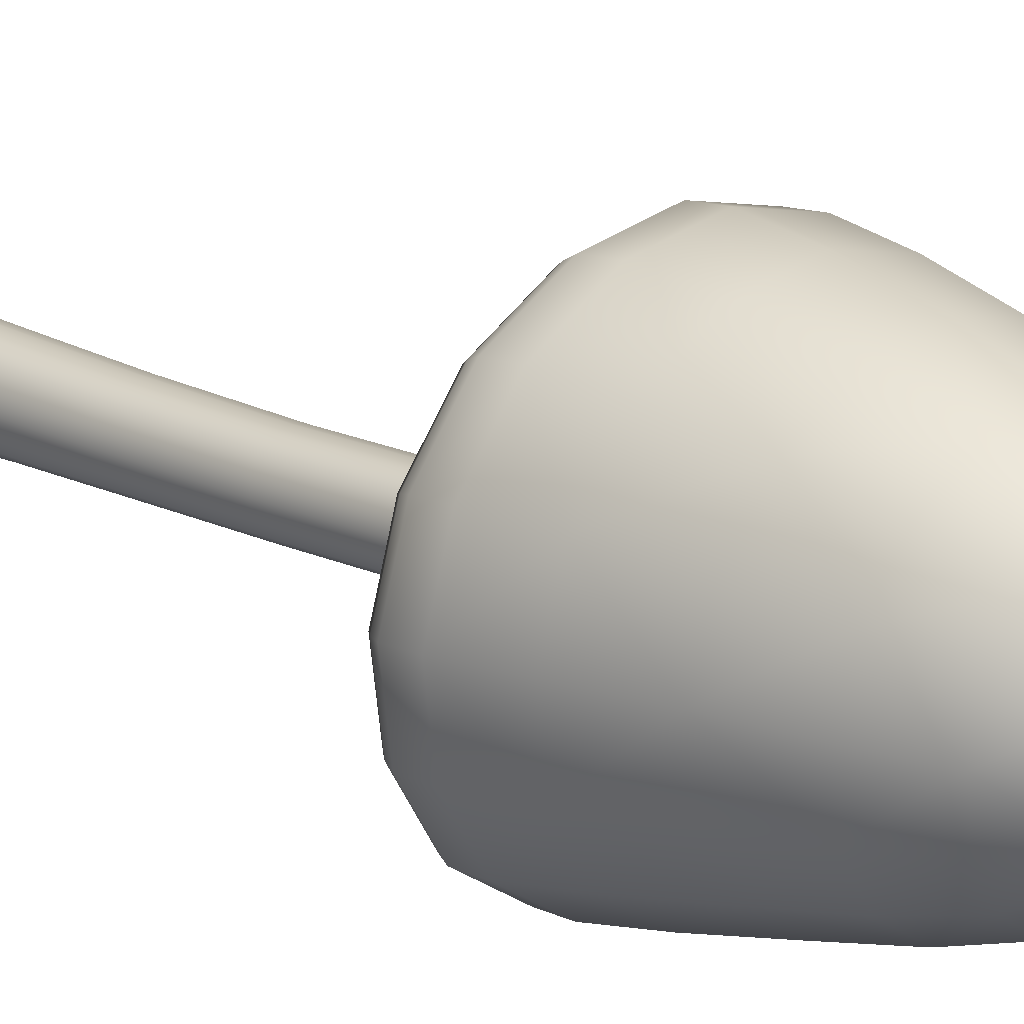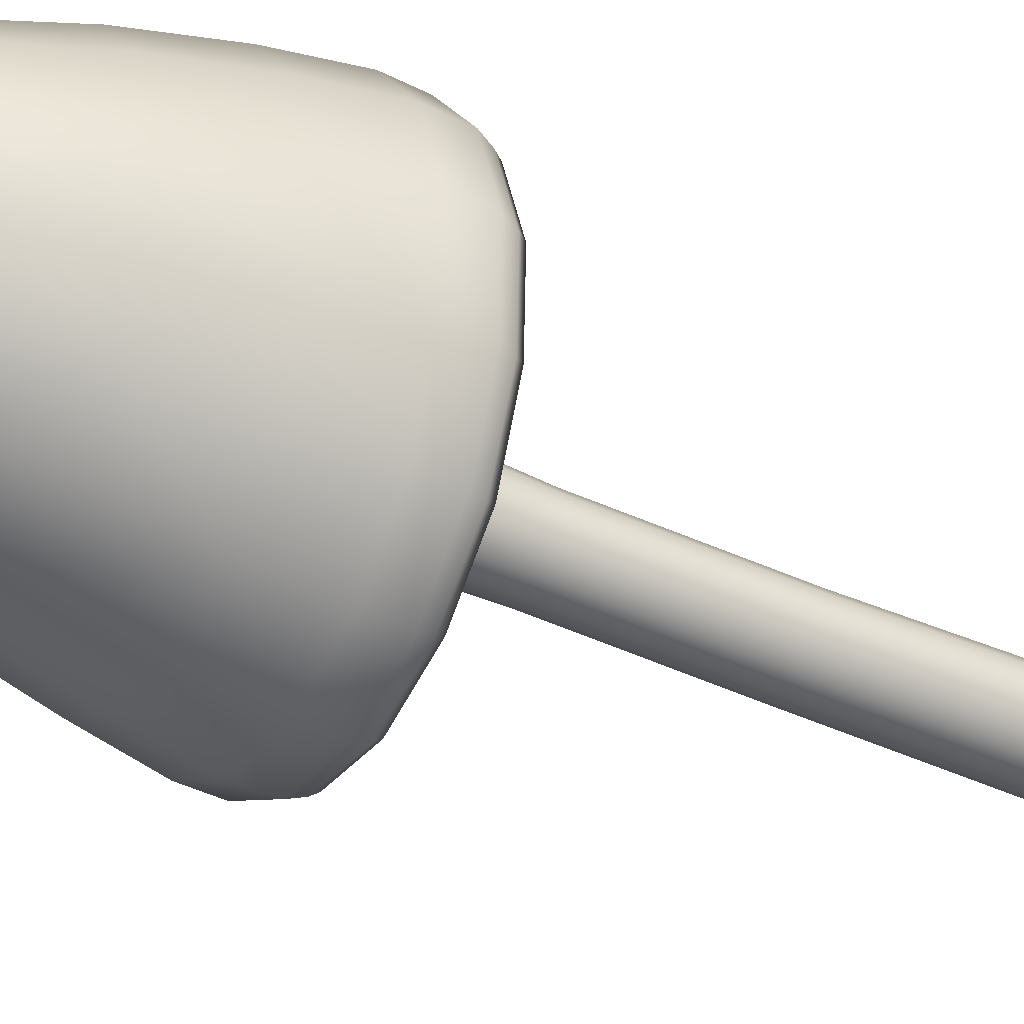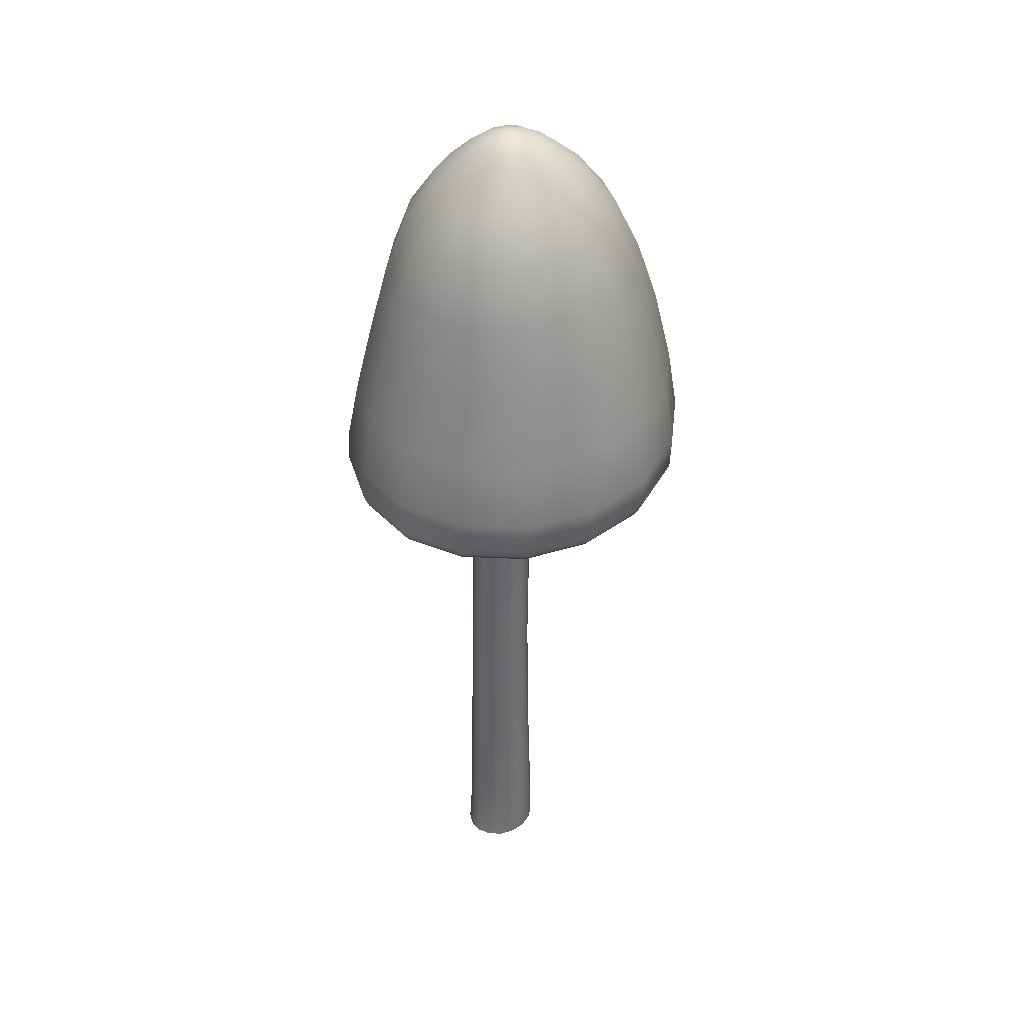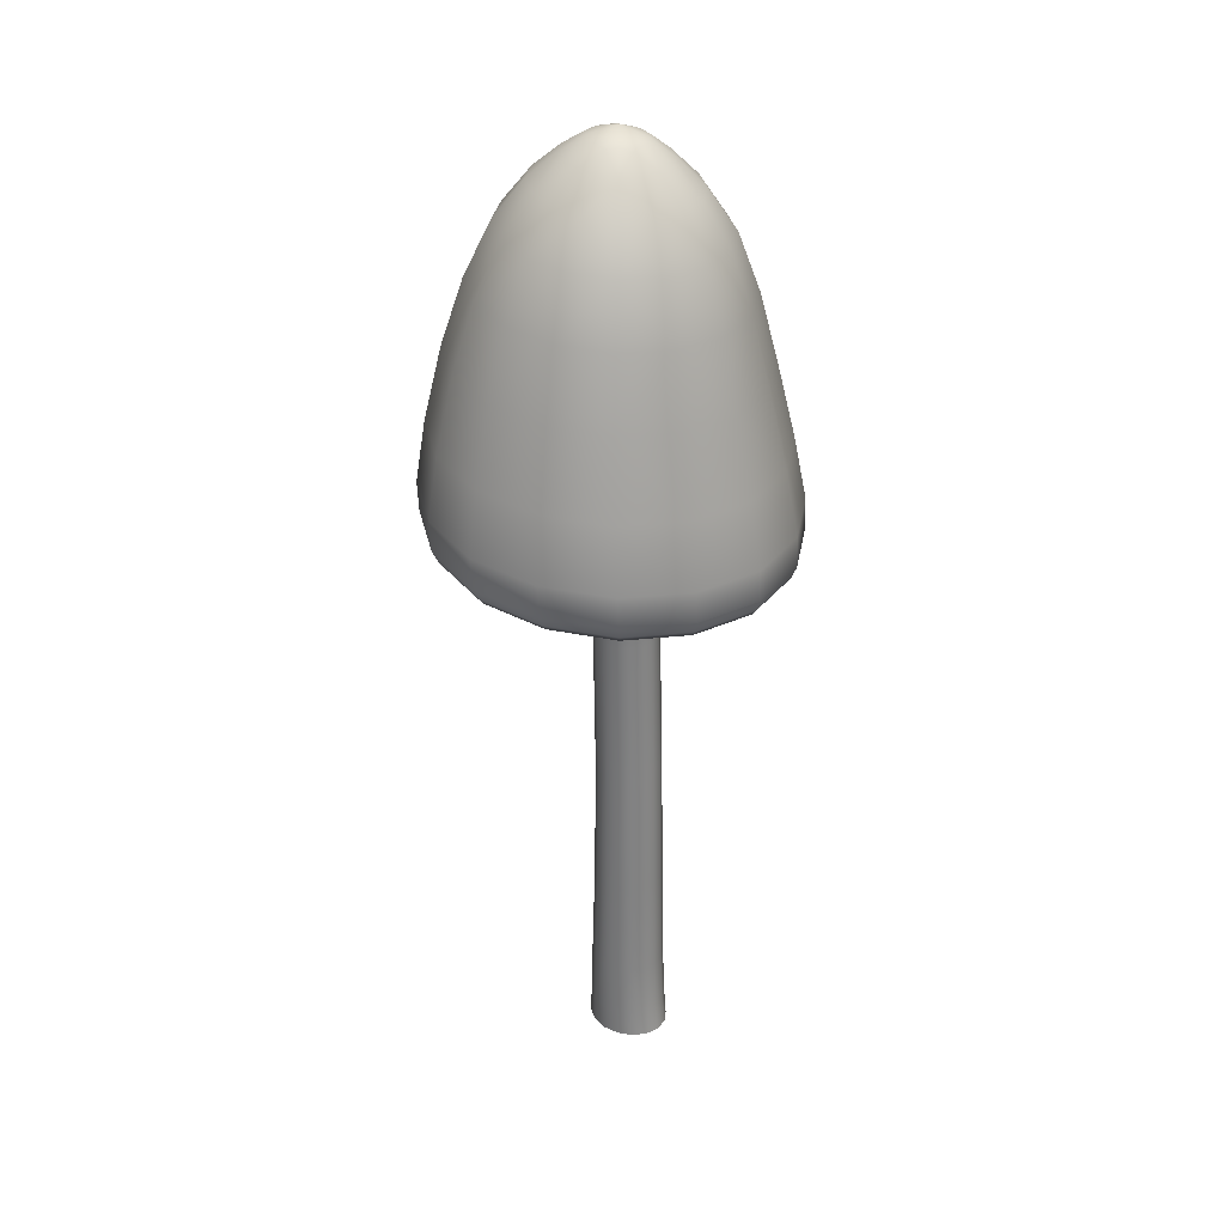
<metadata>
{"format":"obj","ext":"obj","renderer":"f3d","projection":"perspective","resolution":1024,"background":"white","views":[{"elev":17.2,"azim":136.5,"up":"+Z"},{"elev":-42.3,"azim":-118.1,"up":"+Z"},{"elev":38.4,"azim":-140.2,"up":"+Y"},{"elev":30.6,"azim":133.5,"up":"+Y"}]}
</metadata>
<code>
g default
v 0.01793 -3.664 -0.483
v 0.1778 -3.664 -0.06327
v -0.2082 -3.665 0.1106
v -0.3681 -3.664 -0.3092
v 0.1778 -3.664 -0.3092
v 0.01793 -3.665 0.1106
v -0.3681 -3.664 -0.06327
v -0.2082 -3.664 -0.483
v 0.1616 -2.413 -0.295
v 0.01122 -2.445 0.07049
v -0.3519 -2.432 -0.08092
v -0.2015 -2.4 -0.4464
v 0.01122 -2.4 -0.4464
v 0.1616 -2.432 -0.08092
v -0.2015 -2.445 0.07049
v -0.3519 -2.413 -0.295
v 0.1454 -0.1224 -0.05673
v -0.1948 -0.124 0.08364
v -0.3357 -0.12 -0.2553
v 0.1454 -0.12 -0.2553
v 0.004508 -0.124 0.08364
v -0.3357 -0.1224 -0.05673
v -0.1948 -0.1183 -0.3956
v 0.004508 -0.1183 -0.3956
v -0.2519 1.184 -0.4827
v 0.06162 1.184 -0.4827
v 0.2833 1.281 0.0507
v -0.2519 1.321 0.2716
v -0.4736 1.224 -0.2618
v 0.2833 1.224 -0.2618
v 0.06162 1.321 0.2716
v -0.4736 1.281 0.0507
v 0.7819 0.938 -0.4238
v 0.2681 1.081 0.8146
v -0.9722 1.022 0.3016
v -0.4584 0.8786 -0.9367
v 0.2681 0.8786 -0.9367
v 0.7819 1.022 0.3016
v -0.4584 1.081 0.8146
v -0.9722 0.938 -0.4238
v -1.363 0.6173 -0.5497
v 1.172 0.6173 -0.5497
v 0.4299 0.7762 1.241
v -1.363 0.7104 0.4996
v -0.6202 0.5515 -1.292
v 0.4299 0.5515 -1.292
v 1.172 0.7104 0.4996
v -0.6202 0.7762 1.241
v 0.4614 0.6896 -1.356
v 1.249 0.8581 0.5431
v -0.6517 0.9278 1.33
v -1.439 0.7594 -0.5691
v 1.249 0.7594 -0.5691
v 0.4614 0.9278 1.33
v -1.439 0.8581 0.5431
v -0.6517 0.6896 -1.356
v -1.357 1.606 0.5393
v -0.6178 1.448 -1.244
v 0.4275 1.448 -1.244
v 1.167 1.606 0.5393
v -0.6178 1.671 1.278
v -1.357 1.513 -0.5053
v 1.167 1.513 -0.5053
v 0.4275 1.671 1.278
v 0.8823 2.67 -0.4056
v 0.3097 2.792 0.9756
v -1.073 2.741 0.4035
v -0.5 2.619 -0.9777
v 0.3097 2.619 -0.9777
v 0.8823 2.741 0.4035
v -0.5 2.792 0.9756
v -1.073 2.669 -0.4056
v -0.3378 3.521 0.5422
v -0.6809 3.448 -0.2855
v 0.4906 3.448 -0.2855
v 0.1475 3.521 0.5422
v -0.6809 3.491 0.1994
v -0.3378 3.417 -0.6283
v 0.1475 3.417 -0.6283
v 0.4906 3.491 0.1994
v 0.001646 3.772 -0.2913
v 0.1385 3.801 0.03882
v -0.1919 3.813 0.1756
v -0.3288 3.784 -0.1546
v 0.1385 3.784 -0.1546
v 0.001646 3.813 0.1756
v -0.3288 3.801 0.03882
v -0.1919 3.772 -0.2913
v -0.2082 -3.904 -0.5108
v -0.3681 -3.907 -0.3255
v -0.3681 -3.91 -0.06354
v -0.2082 -3.913 0.1217
v 0.01793 -3.913 0.1217
v 0.1778 -3.91 -0.06354
v 0.1778 -3.907 -0.3255
v 0.01793 -3.904 -0.5108
v -0.2065 -3.227 -0.46
v -0.364 -3.23 -0.2975
v -0.364 -3.233 -0.06755
v -0.2065 -3.236 0.09502
v 0.01625 -3.236 0.09502
v 0.1738 -3.233 -0.06755
v 0.1738 -3.23 -0.2975
v 0.01625 -3.227 -0.46
v 0.1144 -3.664 -0.4141
v -0.09514 -3.664 -0.5085
v 0.1144 -3.665 0.04167
v 0.2012 -3.664 -0.1862
v -0.3047 -3.665 0.04167
v -0.09514 -3.665 0.1361
v -0.3047 -3.664 -0.4141
v -0.3915 -3.664 -0.1862
v -0.1965 -1.317 -0.4293
v -0.3397 -1.336 -0.2862
v -0.3397 -1.361 -0.08382
v -0.1965 -1.379 0.05927
v 0.006185 -1.379 0.05927
v 0.1495 -1.361 -0.08382
v 0.1495 -1.336 -0.2862
v 0.006185 -1.317 -0.4293
v 0.1837 -2.422 -0.188
v 0.102 -2.405 -0.3864
v -0.09514 -2.447 0.09266
v 0.102 -2.44 0.01046
v -0.3739 -2.422 -0.188
v -0.2923 -2.44 0.01046
v -0.09514 -2.398 -0.4686
v -0.2923 -2.405 -0.3864
v -0.2091 0.8363 -0.3964
v -0.3702 0.8585 -0.2359
v -0.3702 0.89 -0.008826
v -0.2091 0.9122 0.1517
v 0.01879 0.9122 0.1517
v 0.1799 0.89 -0.008826
v 0.1799 0.8585 -0.2359
v 0.01879 0.8363 -0.3964
v 0.08956 -0.1234 0.02799
v 0.1661 -0.1212 -0.156
v -0.2798 -0.1234 0.02799
v -0.09514 -0.1243 0.1042
v -0.2798 -0.119 -0.34
v -0.3563 -0.1212 -0.156
v 0.08956 -0.119 -0.34
v -0.09514 -0.118 -0.4162
v -0.3321 1.131 -0.6607
v -0.6672 1.183 -0.3265
v -0.6672 1.256 0.1461
v -0.3321 1.308 0.4803
v 0.1418 1.308 0.4803
v 0.4769 1.256 0.1461
v 0.4769 1.183 -0.3265
v 0.1418 1.131 -0.6607
v -0.09514 1.179 -0.5151
v -0.3857 1.2 -0.3951
v 0.1954 1.2 -0.3951
v 0.1954 1.305 0.1841
v 0.3158 1.253 -0.1055
v -0.3857 1.305 0.1841
v -0.09514 1.327 0.304
v -0.5061 1.253 -0.1055
v -0.5735 0.6214 -1.188
v -1.25 0.6849 -0.512
v -1.25 0.7745 0.4439
v -0.5735 0.838 1.12
v 0.3833 0.838 1.12
v 1.06 0.7745 0.4439
v 1.06 0.6849 -0.512
v 0.3833 0.6214 -1.188
v 0.8571 0.9799 -0.06109
v 0.5782 0.9022 -0.7334
v -0.09514 1.09 0.8897
v 0.5782 1.058 0.6112
v -1.047 0.9799 -0.06109
v -0.7685 1.058 0.6112
v -0.09514 0.8699 -1.012
v -0.7685 0.9022 -0.7334
v -0.6342 0.5979 -1.323
v -1.397 0.6654 -0.5607
v -1.397 0.761 0.5166
v -0.6342 0.8286 1.278
v 0.444 0.8286 1.278
v 1.206 0.761 0.5166
v 1.206 0.6654 -0.5607
v 0.444 0.5979 -1.323
v -1.068 0.5776 -0.9974
v -1.471 0.6638 -0.02504
v 1.281 0.6638 -0.02504
v 0.8781 0.5776 -0.9974
v -0.09514 0.7858 1.35
v 0.8781 0.7501 0.9474
v -1.068 0.7501 0.9474
v -0.09514 0.5419 -1.4
v -0.6528 0.9364 -1.345
v -1.441 1.006 -0.5567
v -1.441 1.105 0.5577
v -0.6528 1.175 1.346
v 0.4625 1.175 1.346
v 1.251 1.105 0.5577
v 1.251 1.006 -0.5567
v 0.4625 0.9364 -1.345
v 0.9365 0.7173 -1.044
v -0.09514 0.6794 -1.471
v 0.9365 0.9002 1.018
v 1.364 0.8087 -0.01303
v -1.127 0.9002 1.018
v -0.09514 0.938 1.445
v -1.127 0.7173 -1.044
v -1.554 0.8087 -0.01303
v -0.5618 2.062 -1.104
v -1.222 2.121 -0.4448
v -1.222 2.203 0.4878
v -0.5618 2.262 1.147
v 0.3716 2.262 1.147
v 1.032 2.203 0.4878
v 1.032 2.121 -0.4448
v 0.3716 2.062 -1.104
v -1.465 1.559 0.017
v -1.064 1.645 0.985
v -0.09514 1.438 -1.352
v -1.064 1.474 -0.951
v 0.8737 1.474 -0.951
v 0.8737 1.645 0.985
v 1.275 1.559 0.017
v -0.09514 1.681 1.386
v -0.4271 3.082 -0.8302
v -0.8965 3.124 -0.3612
v -0.8965 3.183 0.3021
v -0.4271 3.224 0.7711
v 0.2368 3.224 0.7711
v 0.7062 3.183 0.3021
v 0.7062 3.124 -0.3612
v 0.2368 3.082 -0.8302
v 0.9662 2.705 -0.001016
v 0.6553 2.639 -0.7508
v -0.09514 2.799 1.059
v 0.6553 2.772 0.7488
v -1.156 2.705 -0.001016
v -0.8456 2.772 0.7488
v -0.09514 2.611 -1.061
v -0.8456 2.639 -0.7508
v -0.2526 3.642 -0.4296
v -0.4752 3.661 -0.2071
v -0.4752 3.689 0.1075
v -0.2526 3.709 0.33
v 0.0623 3.709 0.33
v 0.285 3.689 0.1075
v 0.285 3.661 -0.2071
v 0.0623 3.642 -0.4296
v -0.5449 3.509 0.4063
v -0.09514 3.526 0.5924
v -0.5449 3.429 -0.4924
v -0.7311 3.469 -0.04306
v 0.5409 3.469 -0.04306
v 0.3546 3.429 -0.4924
v 0.3546 3.509 0.4063
v -0.09514 3.413 -0.6786
v -0.09514 3.791 -0.2794
v 0.06006 3.797 -0.2152
v 0.06006 3.824 0.09499
v 0.1243 3.811 -0.06008
v -0.2503 3.824 0.09499
v -0.09514 3.83 0.1592
v -0.2503 3.797 -0.2152
v -0.3146 3.811 -0.06008
v -0.09514 -3.904 -0.5379
v -0.3047 -3.905 -0.4373
v -0.3915 -3.909 -0.1945
v -0.3047 -3.912 0.04827
v -0.09514 -3.913 0.1488
v 0.1144 -3.912 0.04827
v 0.2012 -3.909 -0.1945
v 0.1144 -3.905 -0.4373
v -0.09514 -3.227 -0.4838
v -0.3016 -3.228 -0.3956
v -0.3871 -3.232 -0.1825
v -0.3016 -3.235 0.03057
v -0.09514 -3.236 0.1188
v 0.1113 -3.235 0.03057
v 0.1968 -3.232 -0.1825
v 0.1113 -3.228 -0.3956
v -0.09514 -1.315 -0.4503
v -0.2829 -1.325 -0.3726
v -0.3607 -1.348 -0.185
v -0.2829 -1.372 0.002542
v -0.09514 -1.382 0.08023
v 0.09267 -1.372 0.002542
v 0.1705 -1.348 -0.185
v 0.09267 -1.325 -0.3726
v -0.09514 0.833 -0.4199
v -0.3063 0.8451 -0.3328
v -0.3938 0.8742 -0.1224
v -0.3063 0.9034 0.08808
v -0.09514 0.9155 0.1752
v 0.116 0.9034 0.08808
v 0.2035 0.8743 -0.1224
v 0.116 0.8451 -0.3328
v -0.09514 1.123 -0.7097
v -0.5343 1.151 -0.5282
v -0.7163 1.219 -0.09022
v -0.5343 1.288 0.3478
v -0.09514 1.316 0.5292
v 0.3441 1.288 0.3478
v 0.526 1.219 -0.09022
v 0.3441 1.151 -0.5282
v -0.09514 0.6121 -1.287
v -0.9819 0.6466 -0.92
v -1.349 0.7297 -0.03405
v -0.9819 0.8128 0.8519
v -0.09514 0.8472 1.219
v 0.7916 0.8128 0.8519
v 1.159 0.7297 -0.03405
v 0.7916 0.6466 -0.92
v -0.09514 0.588 -1.434
v -1.094 0.6247 -1.02
v -1.508 0.7132 -0.02204
v -1.094 0.8018 0.9764
v -0.09514 0.8385 1.39
v 0.9041 0.8018 0.9764
v 1.318 0.7132 -0.02204
v 0.9041 0.6247 -1.02
v -0.09514 0.9261 -1.46
v -1.129 0.9641 -1.032
v -1.557 1.056 0.000486
v -1.129 1.147 1.033
v -0.09514 1.185 1.461
v 0.9385 1.147 1.033
v 1.367 1.056 0.000486
v 0.9385 0.9641 -1.032
v -0.09514 2.054 -1.201
v -0.9602 2.085 -0.8429
v -1.319 2.162 0.02151
v -0.9602 2.239 0.8859
v -0.09514 2.271 1.244
v 0.7699 2.239 0.8859
v 1.128 2.162 0.02151
v 0.7699 2.085 -0.8429
v -0.09514 3.076 -0.8989
v -0.7104 3.099 -0.6443
v -0.9652 3.153 -0.02955
v -0.7104 3.208 0.5852
v -0.09514 3.23 0.8398
v 0.5201 3.208 0.5852
v 0.7749 3.153 -0.02955
v 0.5201 3.099 -0.6443
v -0.09514 3.644 -0.4541
v -0.3809 3.654 -0.3359
v -0.4993 3.68 -0.05032
v -0.3809 3.705 0.2352
v -0.09514 3.716 0.3535
v 0.1906 3.705 0.2352
v 0.309 3.68 -0.05032
v 0.1906 3.654 -0.3359
v -0.09514 3.893 -0.07
g Mashroom6:Mesh
f 1 106 265 96
f 1 96 272 105
f 1 105 280 104
f 1 104 273 106
f 2 108 271 94
f 2 94 270 107
f 2 107 278 102
f 2 102 279 108
f 3 110 269 92
f 3 92 268 109
f 3 109 276 100
f 3 100 277 110
f 4 112 267 90
f 4 90 266 111
f 4 111 274 98
f 4 98 275 112
f 5 105 272 95
f 5 95 271 108
f 5 108 279 103
f 5 103 280 105
f 6 107 270 93
f 6 93 269 110
f 6 110 277 101
f 6 101 278 107
f 7 109 268 91
f 7 91 267 112
f 7 112 275 99
f 7 99 276 109
f 8 111 266 89
f 8 89 265 106
f 8 106 273 97
f 8 97 274 111
f 9 122 280 103
f 9 103 279 121
f 9 121 287 119
f 9 119 288 122
f 10 124 278 101
f 10 101 277 123
f 10 123 285 117
f 10 117 286 124
f 11 126 276 99
f 11 99 275 125
f 11 125 283 115
f 11 115 284 126
f 12 128 274 97
f 12 97 273 127
f 12 127 281 113
f 12 113 282 128
f 13 127 273 104
f 13 104 280 122
f 13 122 288 120
f 13 120 281 127
f 14 121 279 102
f 14 102 278 124
f 14 124 286 118
f 14 118 287 121
f 15 123 277 100
f 15 100 276 126
f 15 126 284 116
f 15 116 285 123
f 16 125 275 98
f 16 98 274 128
f 16 128 282 114
f 16 114 283 125
f 17 138 287 118
f 17 118 286 137
f 17 137 294 134
f 17 134 295 138
f 18 140 285 116
f 18 116 284 139
f 18 139 292 132
f 18 132 293 140
f 19 142 283 114
f 19 114 282 141
f 19 141 290 130
f 19 130 291 142
f 20 143 288 119
f 20 119 287 138
f 20 138 295 135
f 20 135 296 143
f 21 137 286 117
f 21 117 285 140
f 21 140 293 133
f 21 133 294 137
f 22 139 284 115
f 22 115 283 142
f 22 142 291 131
f 22 131 292 139
f 23 141 282 113
f 23 113 281 144
f 23 144 289 129
f 23 129 290 141
f 24 144 281 120
f 24 120 288 143
f 24 143 296 136
f 24 136 289 144
f 49 202 313 184
f 49 184 320 201
f 49 201 328 200
f 49 200 321 202
f 50 204 319 182
f 50 182 318 203
f 50 203 326 198
f 50 198 327 204
f 51 206 317 180
f 51 180 316 205
f 51 205 324 196
f 51 196 325 206
f 52 208 315 178
f 52 178 314 207
f 52 207 322 194
f 52 194 323 208
f 53 201 320 183
f 53 183 319 204
f 53 204 327 199
f 53 199 328 201
f 54 203 318 181
f 54 181 317 206
f 54 206 325 197
f 54 197 326 203
f 55 205 316 179
f 55 179 315 208
f 55 208 323 195
f 55 195 324 205
f 56 207 314 177
f 56 177 313 202
f 56 202 321 193
f 56 193 322 207
f 57 218 324 195
f 57 195 323 217
f 57 217 331 211
f 57 211 332 218
f 58 220 322 193
f 58 193 321 219
f 58 219 329 209
f 58 209 330 220
f 59 219 321 200
f 59 200 328 221
f 59 221 336 216
f 59 216 329 219
f 60 223 327 198
f 60 198 326 222
f 60 222 334 214
f 60 214 335 223
f 61 224 325 196
f 61 196 324 218
f 61 218 332 212
f 61 212 333 224
f 62 217 323 194
f 62 194 322 220
f 62 220 330 210
f 62 210 331 217
f 63 221 328 199
f 63 199 327 223
f 63 223 335 215
f 63 215 336 221
f 64 222 326 197
f 64 197 325 224
f 64 224 333 213
f 64 213 334 222
f 65 234 336 215
f 65 215 335 233
f 65 233 343 231
f 65 231 344 234
f 66 236 334 213
f 66 213 333 235
f 66 235 341 229
f 66 229 342 236
f 67 238 332 211
f 67 211 331 237
f 67 237 339 227
f 67 227 340 238
f 68 240 330 209
f 68 209 329 239
f 68 239 337 225
f 68 225 338 240
f 69 239 329 216
f 69 216 336 234
f 69 234 344 232
f 69 232 337 239
f 70 233 335 214
f 70 214 334 236
f 70 236 342 230
f 70 230 343 233
f 71 235 333 212
f 71 212 332 238
f 71 238 340 228
f 71 228 341 235
f 72 237 331 210
f 72 210 330 240
f 72 240 338 226
f 72 226 339 237
f 73 250 341 228
f 73 228 340 249
f 73 249 348 244
f 73 244 349 250
f 74 252 339 226
f 74 226 338 251
f 74 251 346 242
f 74 242 347 252
f 75 254 344 231
f 75 231 343 253
f 75 253 351 247
f 75 247 352 254
f 76 255 342 229
f 76 229 341 250
f 76 250 349 245
f 76 245 350 255
f 77 249 340 227
f 77 227 339 252
f 77 252 347 243
f 77 243 348 249
f 78 251 338 225
f 78 225 337 256
f 78 256 345 241
f 78 241 346 251
f 79 256 337 232
f 79 232 344 254
f 79 254 352 248
f 79 248 345 256
f 80 253 343 230
f 80 230 342 255
f 80 255 350 246
f 80 246 351 253
f 81 257 345 248
f 81 248 352 258
f 81 258 353 257
f 82 260 351 246
f 82 246 350 259
f 82 259 353 260
f 83 262 349 244
f 83 244 348 261
f 83 261 353 262
f 84 264 347 242
f 84 242 346 263
f 84 263 353 264
f 85 258 352 247
f 85 247 351 260
f 85 260 353 258
f 86 259 350 245
f 86 245 349 262
f 86 262 353 259
f 87 261 348 243
f 87 243 347 264
f 87 264 353 261
f 88 263 346 241
f 88 241 345 257
f 88 257 353 263
f 25 154 290 129
f 25 129 289 153
f 25 153 297 145
f 25 145 298 154
f 26 153 289 136
f 26 136 296 155
f 26 155 304 152
f 26 152 297 153
f 27 157 295 134
f 27 134 294 156
f 27 156 302 150
f 27 150 303 157
f 28 159 293 132
f 28 132 292 158
f 28 158 300 148
f 28 148 301 159
f 29 160 291 130
f 29 130 290 154
f 29 154 298 146
f 29 146 299 160
f 30 155 296 135
f 30 135 295 157
f 30 157 303 151
f 30 151 304 155
f 31 156 294 133
f 31 133 293 159
f 31 159 301 149
f 31 149 302 156
f 32 158 292 131
f 32 131 291 160
f 32 160 299 147
f 32 147 300 158
f 33 170 304 151
f 33 151 303 169
f 33 169 311 167
f 33 167 312 170
f 34 172 302 149
f 34 149 301 171
f 34 171 309 165
f 34 165 310 172
f 35 174 300 147
f 35 147 299 173
f 35 173 307 163
f 35 163 308 174
f 36 176 298 145
f 36 145 297 175
f 36 175 305 161
f 36 161 306 176
f 37 175 297 152
f 37 152 304 170
f 37 170 312 168
f 37 168 305 175
f 38 169 303 150
f 38 150 302 172
f 38 172 310 166
f 38 166 311 169
f 39 171 301 148
f 39 148 300 174
f 39 174 308 164
f 39 164 309 171
f 40 173 299 146
f 40 146 298 176
f 40 176 306 162
f 40 162 307 173
f 41 186 307 162
f 41 162 306 185
f 41 185 314 178
f 41 178 315 186
f 42 188 312 167
f 42 167 311 187
f 42 187 319 183
f 42 183 320 188
f 43 190 310 165
f 43 165 309 189
f 43 189 317 181
f 43 181 318 190
f 44 191 308 163
f 44 163 307 186
f 44 186 315 179
f 44 179 316 191
f 45 185 306 161
f 45 161 305 192
f 45 192 313 177
f 45 177 314 185
f 46 192 305 168
f 46 168 312 188
f 46 188 320 184
f 46 184 313 192
f 47 187 311 166
f 47 166 310 190
f 47 190 318 182
f 47 182 319 187
f 48 189 309 164
f 48 164 308 191
f 48 191 316 180
f 48 180 317 189

</code>
